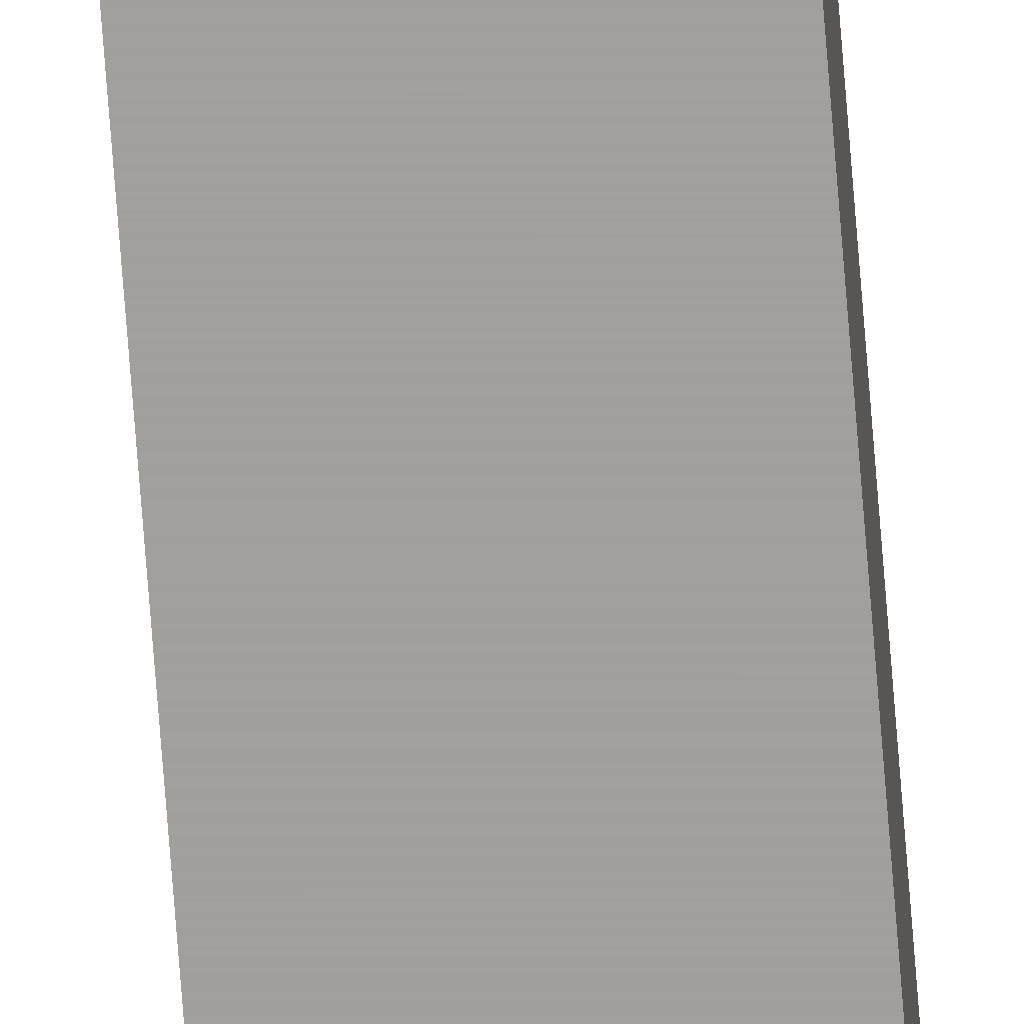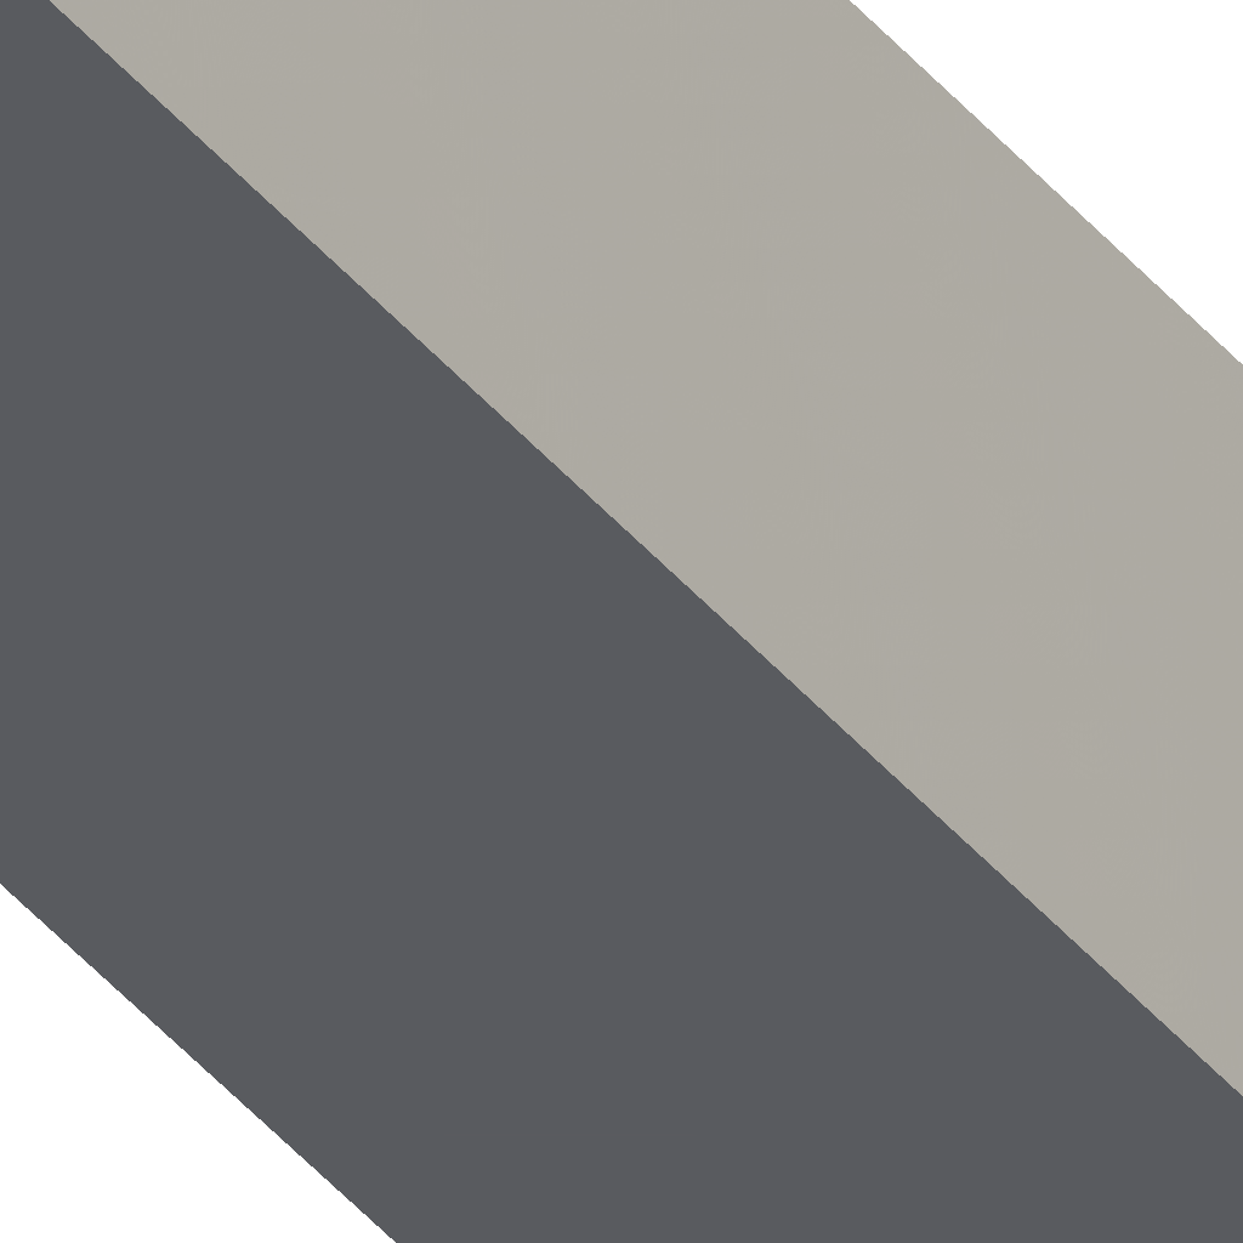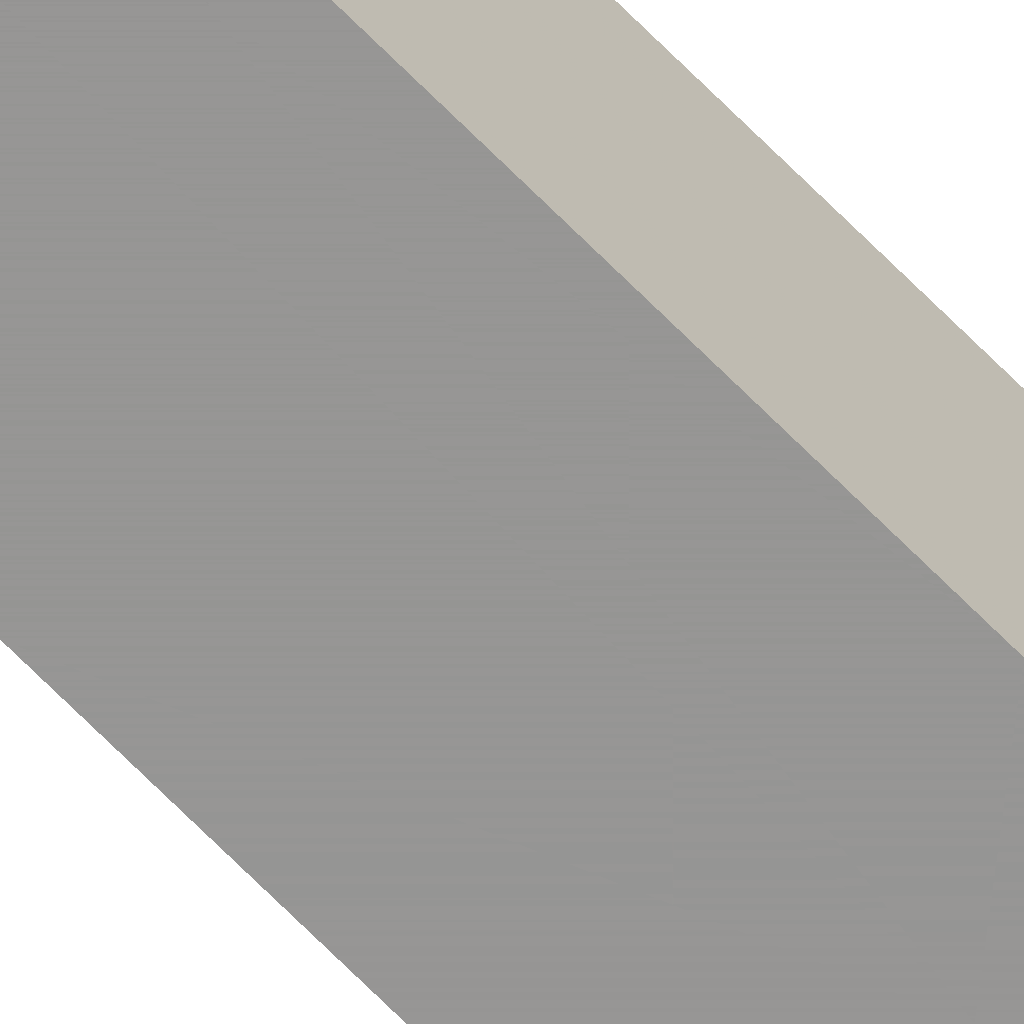
<metadata>
{"format":"obj","ext":"obj","renderer":"f3d","projection":"perspective","resolution":1024,"background":"white","views":[{"elev":-71.5,"azim":-175.6,"up":"+Z"},{"elev":-32.4,"azim":30.3,"up":"+Z"},{"elev":-67.7,"azim":44.3,"up":"+Z"}]}
</metadata>
<code>
v -0.03125 -2.969 -0.03125
v 0.03125 -2.969 -0.03125
v 0 -3.5 0
v -0.03125 -2.969 0.03125
v -0.03125 -2.594 0.03125
v -0.03125 -2.594 -0.03125
v 0.03125 -2.594 -0.03125
v 0.03125 -2.969 0.03125
v 0.03125 -2.594 0.03125
v 0.03125 -2.219 0.03125
v -0.03125 -2.219 0.03125
v -0.03125 -2.219 -0.03125
v 0.03125 -2.219 -0.03125
v -0.03125 0.7812 0.03125
v -0.03125 0.7812 -0.03125
v -0.03125 0.4062 -0.03125
v -0.03125 0.4062 0.03125
v 0.03125 0.7812 0.03125
v 0.03125 0.4062 0.03125
v 0.03125 0.7812 -0.03125
v 0.03125 0.4062 -0.03125
v 0.03125 0.03125 -0.03125
v -0.03125 0.03125 -0.03125
v -0.03125 0.03125 0.03125
v 0.03125 0.03125 0.03125
v 0.03125 -0.3438 0.03125
v 0.03125 -0.3438 -0.03125
v -0.03125 -0.3438 -0.03125
v -0.03125 -0.3438 0.03125
v -0.03125 -0.7188 0.03125
v 0.03125 -0.7188 0.03125
v 0.03125 -0.7188 -0.03125
v -0.03125 -0.7188 -0.03125
v -0.03125 -1.094 -0.03125
v -0.03125 -1.094 0.03125
v 0.03125 -1.094 0.03125
v 0.03125 -1.094 -0.03125
v 0.03125 -1.469 -0.03125
v -0.03125 -1.469 -0.03125
v -0.03125 -1.469 0.03125
v 0.03125 -1.469 0.03125
v 0.03125 -1.844 0.03125
v 0.03125 -1.844 -0.03125
v -0.03125 -1.844 -0.03125
v -0.03125 -1.844 0.03125
f 1 2 3
f 1 3 4
f 1 4 5
f 1 5 6
f 1 6 2
f 2 6 7
f 2 7 8
f 2 8 3
f 3 8 4
f 4 8 9
f 4 9 5
f 5 9 10
f 5 10 11
f 5 11 6
f 6 11 12
f 6 12 7
f 7 12 13
f 7 13 9
f 7 9 8
f 14 15 16
f 14 16 17
f 14 17 18
f 18 17 19
f 18 19 20
f 20 19 21
f 20 21 15
f 15 21 16
f 16 21 22
f 16 22 23
f 16 23 17
f 17 23 24
f 17 24 19
f 19 24 25
f 19 25 21
f 21 25 22
f 22 25 26
f 22 26 27
f 22 27 23
f 23 27 28
f 23 28 24
f 24 28 29
f 24 29 25
f 25 29 26
f 26 29 30
f 26 30 31
f 26 31 27
f 27 31 32
f 27 32 28
f 28 32 33
f 28 33 29
f 29 33 30
f 30 33 34
f 30 34 35
f 30 35 31
f 31 35 36
f 31 36 32
f 32 36 37
f 32 37 33
f 33 37 34
f 34 37 38
f 34 38 39
f 34 39 35
f 35 39 40
f 35 40 36
f 36 40 41
f 36 41 37
f 37 41 38
f 38 41 42
f 38 42 43
f 38 43 39
f 39 43 44
f 39 44 40
f 40 44 45
f 40 45 41
f 41 45 42
f 42 45 11
f 42 11 10
f 42 10 43
f 43 10 13
f 43 13 44
f 44 13 12
f 44 12 45
f 45 12 11
f 13 10 9

</code>
